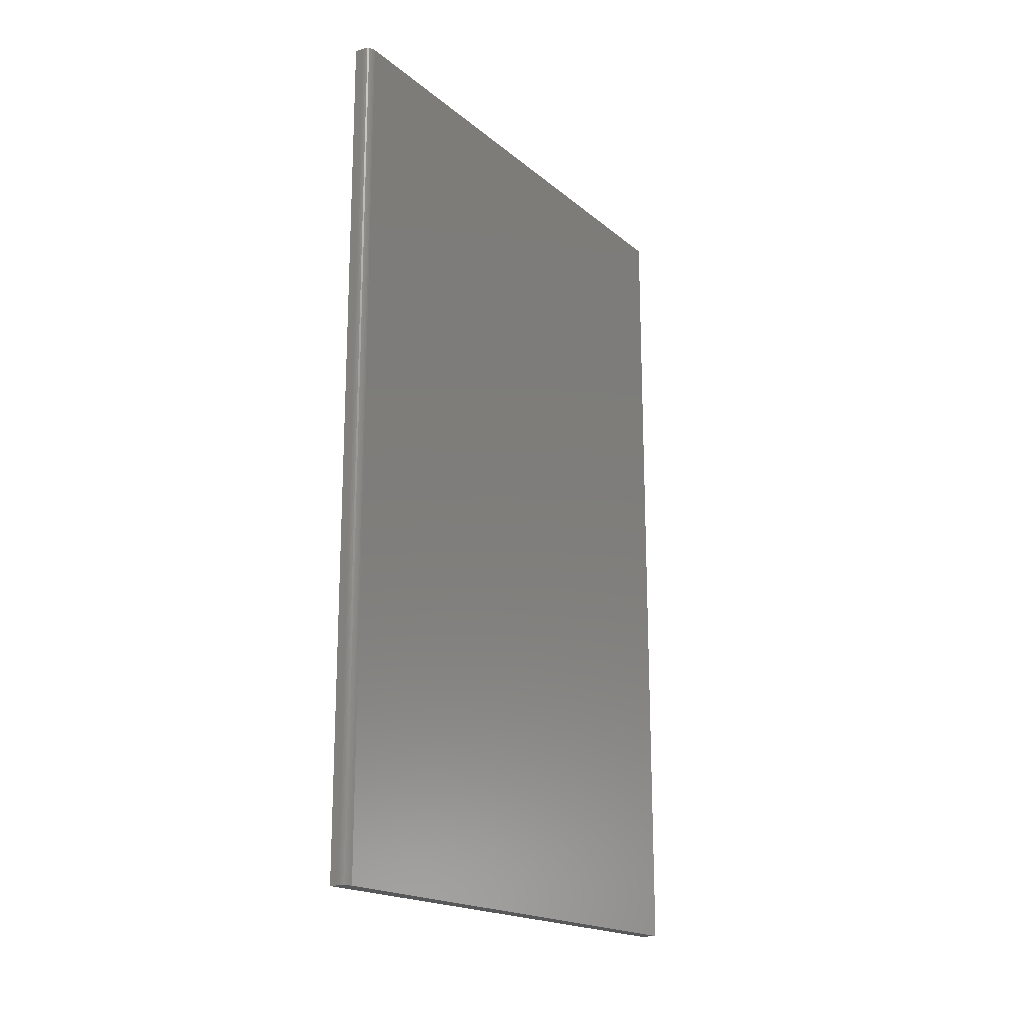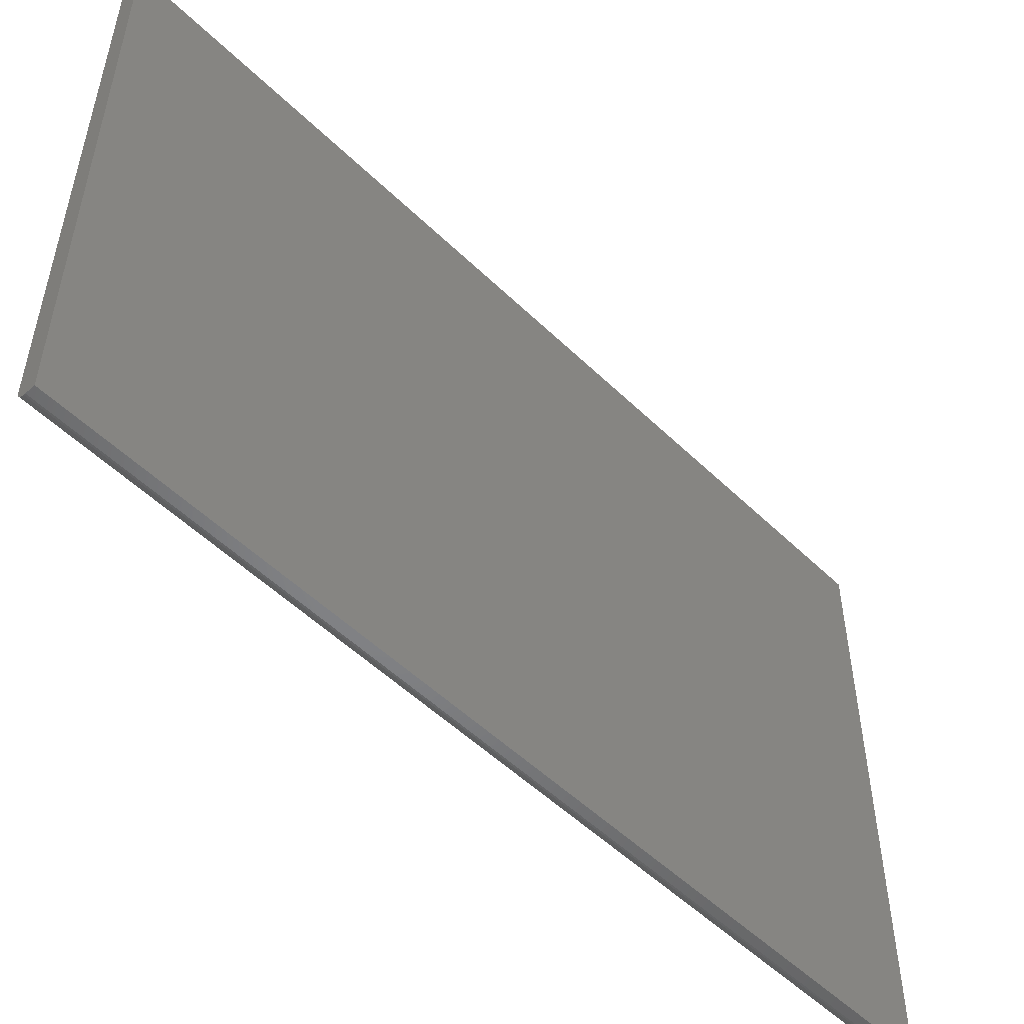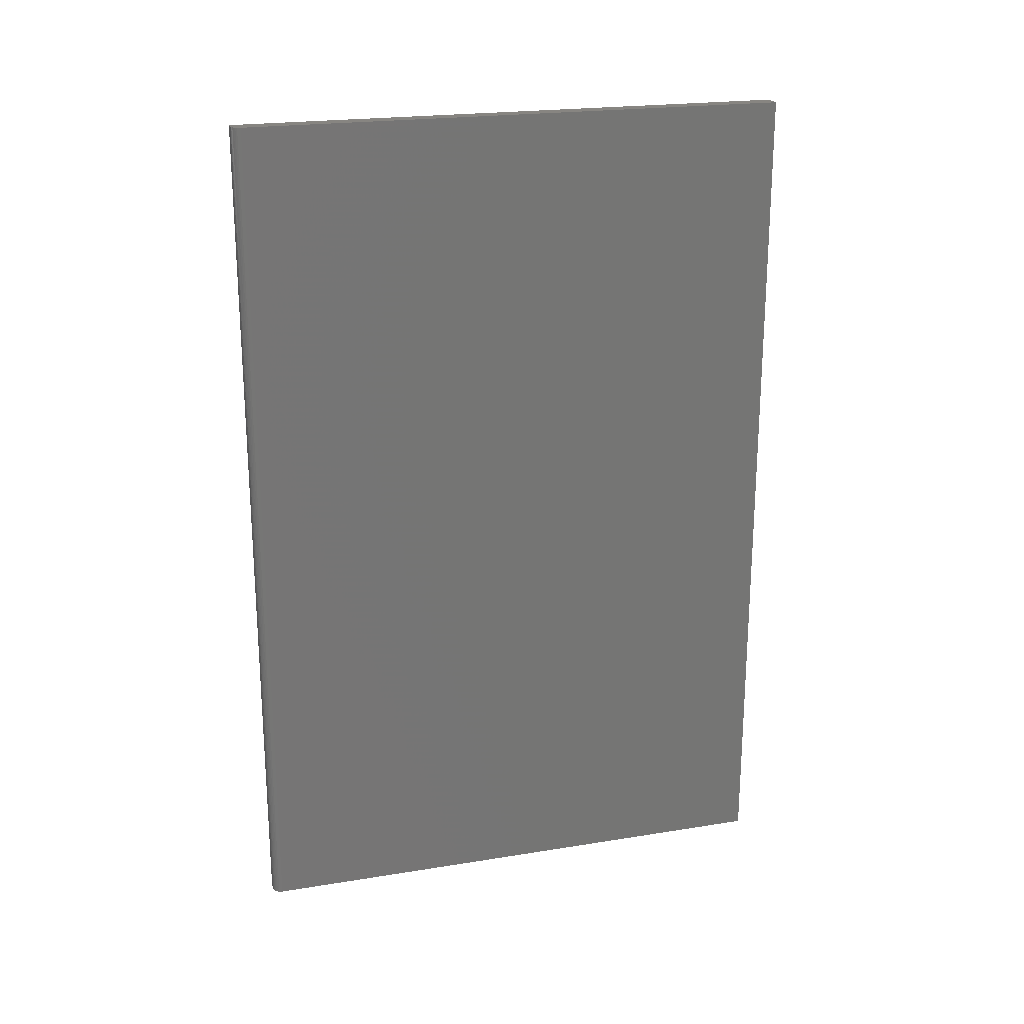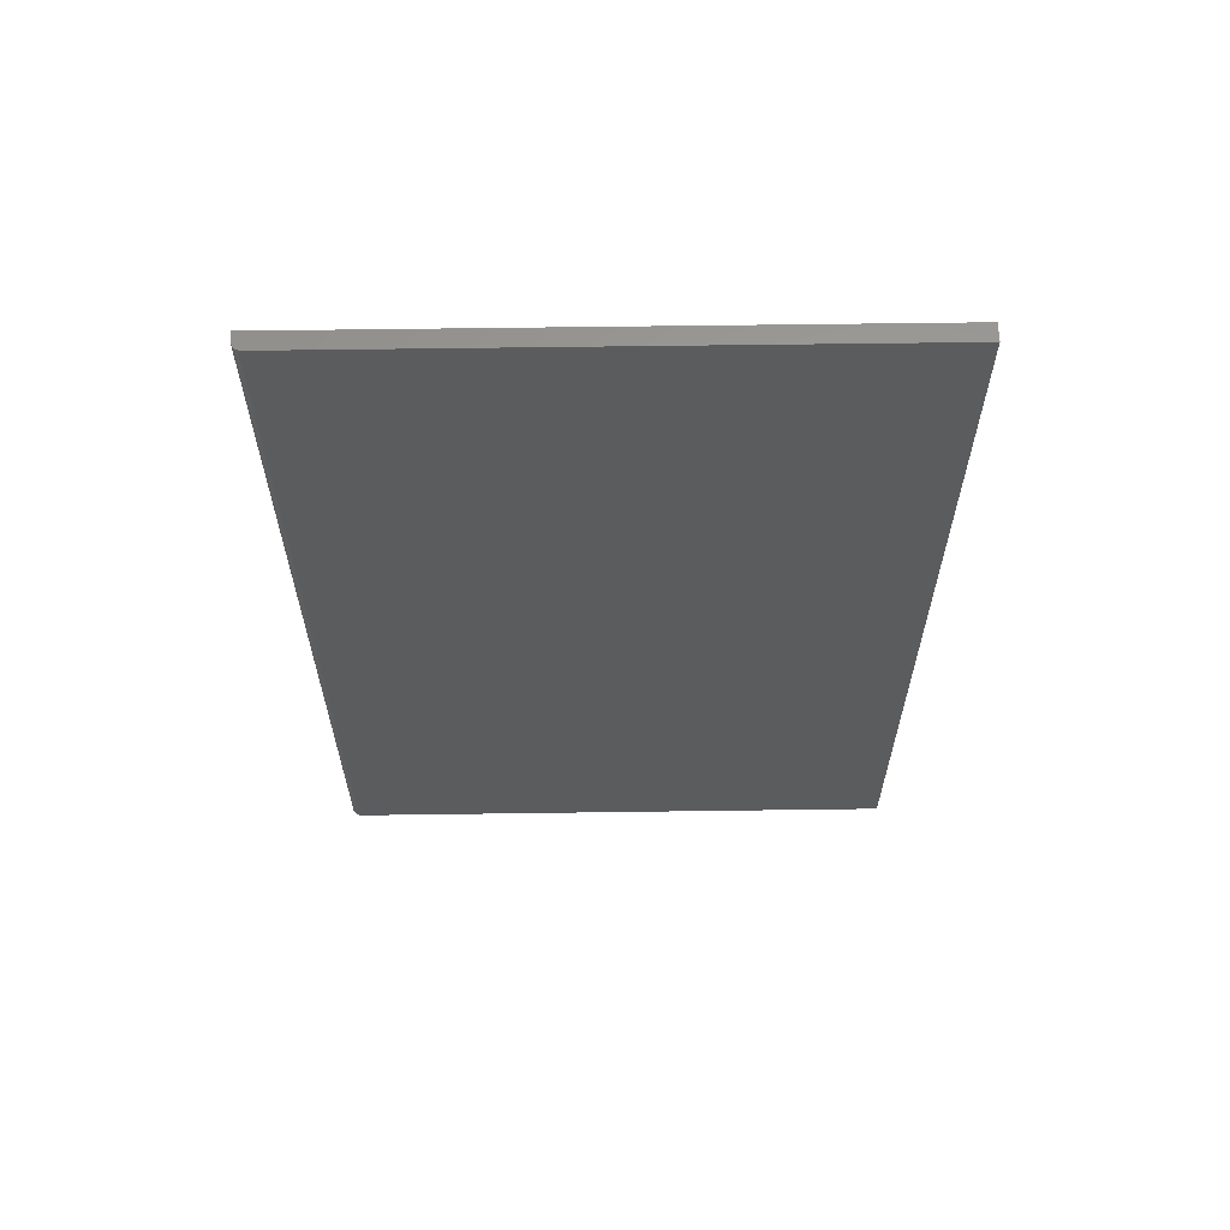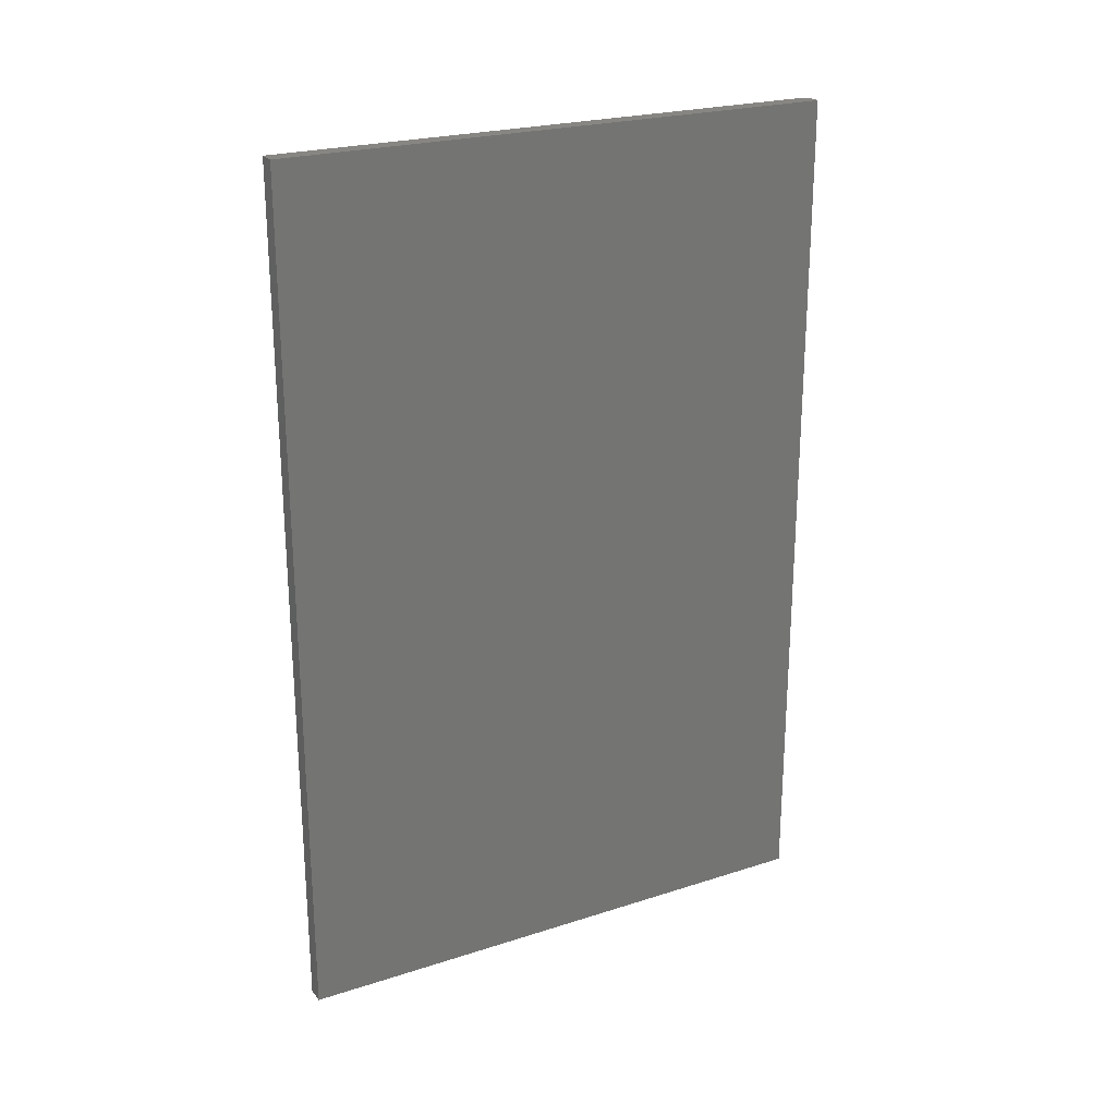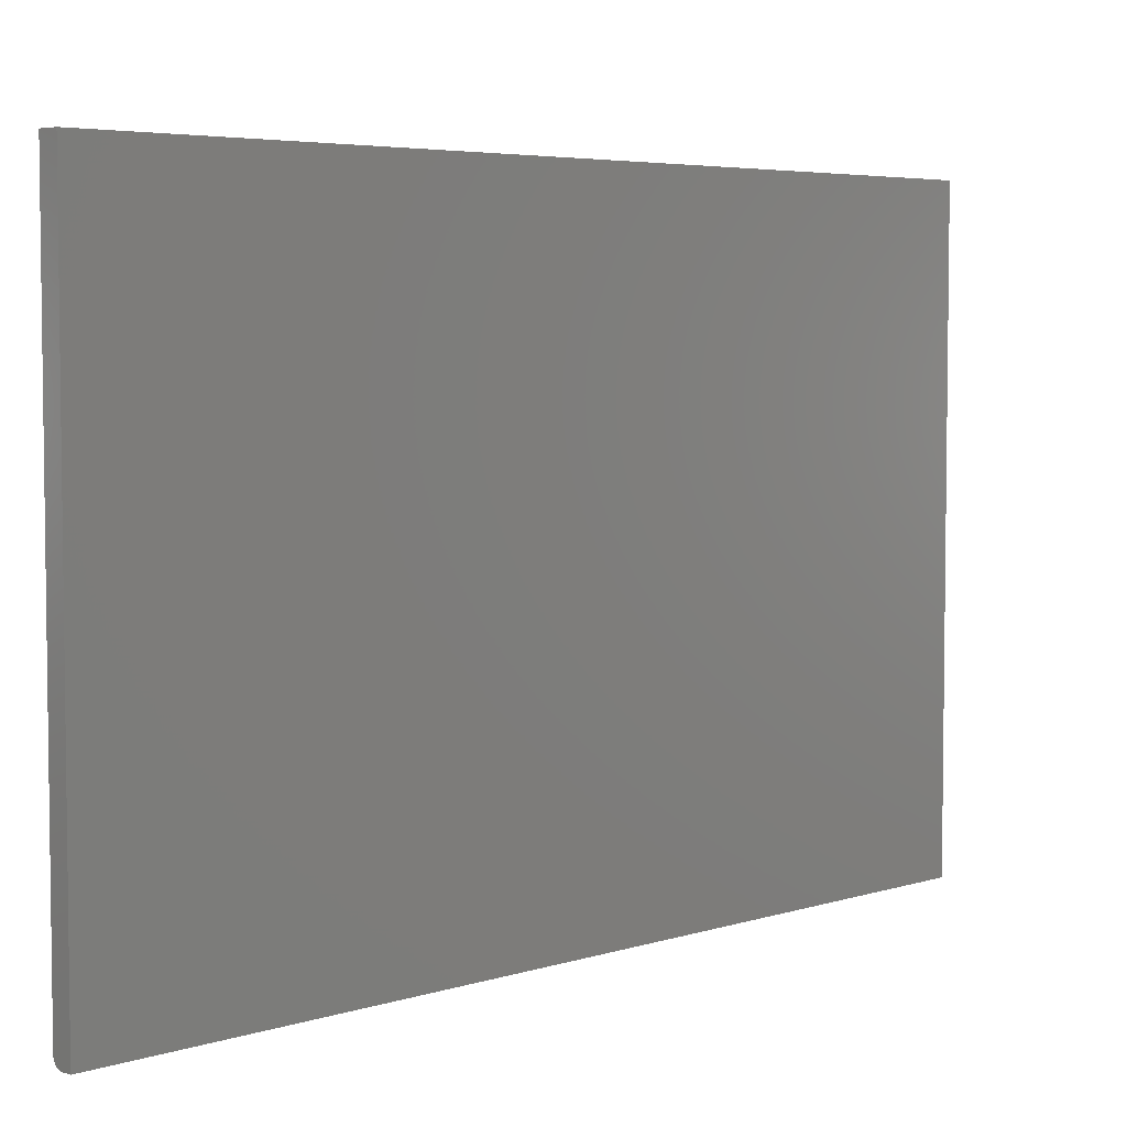
<metadata>
{"format":"stl","ext":"stl","renderer":"f3d","projection":"perspective","resolution":1024,"background":"white","views":[{"elev":-18.5,"azim":-146.6,"up":"+Y"},{"elev":-52.3,"azim":43.9,"up":"+Z"},{"elev":21.7,"azim":-105.9,"up":"+Y"},{"elev":61.6,"azim":-90.8,"up":"+Y"},{"elev":23.5,"azim":61.6,"up":"+Y"},{"elev":4.8,"azim":44.7,"up":"+Z"}]}
</metadata>
<code>
# stl→obj: 24 verts, 44 faces
v 4.784e-19 -0.75 0.007812
v 0.0001501 -0.75 0.006288
v 0.001317 -0.75 0.003472
v 0.0005947 -0.75 0.004823
v 0.01554 -0.75 0.4922
v 3.014e-17 -0.75 0.4922
v 0.002288 -0.75 0.002288
v 0.003472 -0.75 0.001317
v 0.004823 -0.75 0.0005947
v 0.006288 -0.75 0.0001501
v 0.007812 -0.75 -4.784e-19
v 0.01554 -0.75 -9.517e-19
v 0.001317 0 0.003472
v 0.0001501 0 0.006288
v 4.784e-19 0 0.007812
v 0.0005947 0 0.004823
v 0.01554 0 0.4922
v 0.01554 0 -9.517e-19
v 0.007812 0 -4.784e-19
v 0.006288 0 0.0001501
v 0.004823 0 0.0005947
v 0.003472 0 0.001317
v 0.002288 0 0.002288
v 3.014e-17 0 0.4922
f 1 2 3
f 3 2 4
f 5 6 1
f 5 1 3
f 5 3 7
f 5 7 8
f 5 8 9
f 5 9 10
f 5 10 11
f 5 11 12
f 13 14 15
f 16 14 13
f 17 18 19
f 17 19 20
f 17 20 21
f 17 21 22
f 17 22 23
f 17 23 13
f 17 13 15
f 17 15 24
f 24 15 6
f 6 15 1
f 19 18 11
f 11 18 12
f 19 11 20
f 20 11 10
f 20 10 21
f 21 10 9
f 21 9 22
f 22 9 8
f 22 8 23
f 23 8 7
f 23 7 13
f 13 7 3
f 13 3 16
f 16 3 4
f 16 4 14
f 14 4 2
f 14 2 15
f 15 2 1
f 17 24 5
f 5 24 6
f 18 17 12
f 12 17 5

</code>
